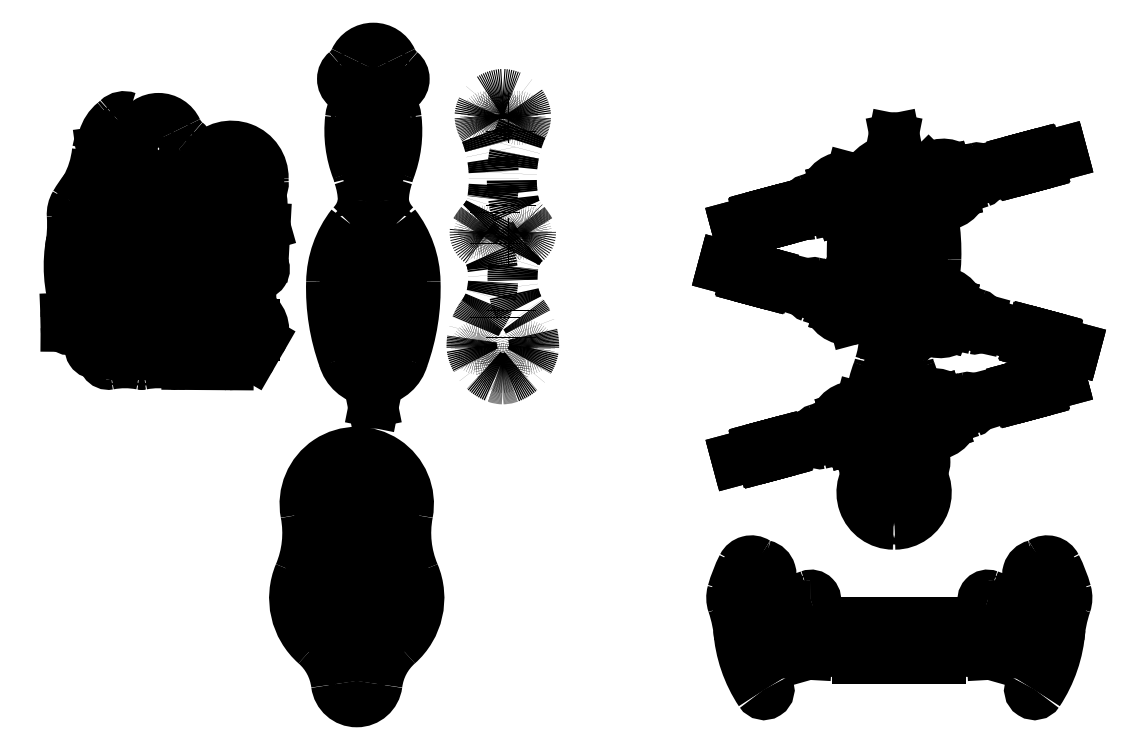
<metadata>
{"format":"dxf","ext":"dxf","renderer":"ezdxf+matplotlib","layout":"modelspace","background":"white","min_lineweight":24,"dpi":150}
</metadata>
<code>
0
SECTION
2
ENTITIES
0
INSERT
8
0
2
femur
10
180.9
20
-1.365
30
0
41
1
42
-1
43
1
50
270
0
INSERT
8
0
2
femur_tibia
10
61
20
-121
30
0
50
180
0
INSERT
8
0
2
femur_tibia
10
109.2
20
-2.129
30
0
50
180
0
INSERT
8
0
2
femur_tibia_control
10
73.87
20
-131.6
30
0
50
360
0
INSERT
8
0
2
femur
10
133.9
20
36.42
30
0
41
1
42
-1
43
1
0
INSERT
8
0
2
coxa
10
38.86
20
-95.71
30
0
50
180
0
INSERT
8
0
2
femur_tibia
10
102.8
20
-111.9
30
0
50
195
0
INSERT
8
0
2
femur_tibia
10
25.73
20
-33.2
30
0
50
65
0
INSERT
8
0
2
femur_tibia_control
10
95.01
20
20.63
30
0
50
180
0
INSERT
8
0
2
femur_tibia
10
186.9
20
-44.95
30
0
50
180
0
INSERT
8
0
2
femur_tibia
10
73.76
20
-106.6
30
0
50
380
0
INSERT
8
0
2
femur_tibia_control
10
91.51
20
9.49
30
0
50
360
0
INSERT
8
0
2
femur_tibia
10
103.3
20
-48
30
0
50
340
0
INSERT
8
0
2
tibia_middle
10
65.54
20
-38.14
30
0
50
460
0
INSERT
8
0
2
femur
10
121.9
20
-100.7
30
0
50
270
0
INSERT
8
0
2
coxa
10
171.3
20
-103.3
30
0
50
450
0
INSERT
8
0
2
coxa
10
84.3
20
-68.33
30
0
50
180
0
INSERT
8
0
2
femur_tibia
10
146.6
20
-86.18
30
0
50
90
0
INSERT
8
0
2
femur_tibia
10
133.3
20
-69.77
30
0
50
280
0
INSERT
8
0
2
tibia_front
10
118.7
20
-18.62
30
0
50
280
0
INSERT
8
0
2
tibia_rear
10
17.82
20
-2.558
30
0
41
1
42
-1
43
1
50
525
0
INSERT
8
0
2
thorax_top
10
290.9
20
7.678
30
0
50
90
0
INSERT
8
0
2
thorax_botom
10
420
20
20
30
0
50
450
0
INSERT
8
0
2
thorax_top
10
800
20
-100
30
0
50
270
0
INSERT
8
0
2
coxa
10
842.2
20
36.21
30
0
50
375
0
INSERT
8
0
2
coxa
10
839.2
20
-86.21
30
0
50
345
0
INSERT
8
0
2
coxa
10
833.2
20
-183.8
30
0
50
375
0
LINE
8
0
10
855.1
20
40.92
30
0
11
917.6
21
57.65
31
0
0
LINE
8
0
10
918.4
20
54.56
30
0
11
856
21
37.83
31
0
0
LINE
8
0
10
856
20
37.83
30
0
11
855.1
21
40.92
31
0
0
LINE
8
0
10
868.2
20
-92.75
30
0
11
930.6
21
-109.5
31
0
0
LINE
8
0
10
929.8
20
-112.6
30
0
11
867.4
21
-95.84
31
0
0
LINE
8
0
10
867.4
20
-95.84
30
0
11
868.2
21
-92.75
31
0
0
LINE
8
0
10
932
20
-153.2
30
0
11
932.7
21
-155.9
31
0
0
LINE
8
0
10
932.7
20
-155.9
30
0
11
912.4
21
-161.3
31
0
0
LINE
8
0
10
912.4
20
-161.3
30
0
11
911.7
21
-158.6
31
0
0
LINE
8
0
10
933.5
20
-159
30
0
11
913.2
21
-164.4
31
0
0
LINE
8
0
10
913.2
20
-164.4
30
0
11
914
21
-167.3
31
0
0
LINE
8
0
10
914
20
-167.3
30
0
11
934.3
21
-161.9
31
0
0
LINE
8
0
10
934.3
20
-161.9
30
0
11
933.5
21
-159
31
0
0
LINE
8
0
10
912.7
20
-158.4
30
0
11
915.6
21
-157.6
31
0
0
LINE
8
0
10
915.6
20
-157.6
30
0
11
915.3
21
-156.6
31
0
0
LINE
8
0
10
915.3
20
-156.6
30
0
11
912.4
21
-157.4
31
0
0
LINE
8
0
10
912.4
20
-157.4
30
0
11
912.7
21
-158.4
31
0
0
LINE
8
0
10
915
20
-167
30
0
11
917.9
21
-166.3
31
0
0
LINE
8
0
10
917.9
20
-166.3
30
0
11
918.1
21
-167.2
31
0
0
LINE
8
0
10
918.1
20
-167.2
30
0
11
915.3
21
-168
31
0
0
LINE
8
0
10
915.3
20
-168
30
0
11
915
21
-167
31
0
0
LINE
8
0
10
928.1
20
-154.2
30
0
11
931
21
-153.4
31
0
0
LINE
8
0
10
931
20
-153.4
30
0
11
930.8
21
-152.5
31
0
0
LINE
8
0
10
930.8
20
-152.5
30
0
11
927.9
21
-153.2
31
0
0
LINE
8
0
10
927.9
20
-153.2
30
0
11
928.1
21
-154.2
31
0
0
LINE
8
0
10
933.3
20
-162.1
30
0
11
930.4
21
-162.9
31
0
0
LINE
8
0
10
930.4
20
-162.9
30
0
11
930.7
21
-163.9
31
0
0
LINE
8
0
10
930.7
20
-163.9
30
0
11
933.6
21
-163.1
31
0
0
LINE
8
0
10
933.6
20
-163.1
30
0
11
933.3
21
-162.1
31
0
0
LINE
8
0
10
854.8
20
-176.8
30
0
11
917.3
21
-160
31
0
0
LINE
8
0
10
917.3
20
-160
30
0
11
918.1
21
-163.1
31
0
0
LINE
8
0
10
918.1
20
-163.1
30
0
11
855.6
21
-179.8
31
0
0
LINE
8
0
10
855.6
20
-179.8
30
0
11
854.8
21
-176.8
31
0
0
LINE
8
0
10
911.7
20
-158.6
30
0
11
932
21
-153.2
31
0
0
LINE
8
0
10
759.8
20
-383.1
30
0
11
840.2
21
-383.1
31
0
0
LINE
8
0
10
840.2
20
-383.1
30
0
11
840.2
21
-386
31
0
0
LINE
8
0
10
840.2
20
-386
30
0
11
759.8
21
-386
31
0
0
LINE
8
0
10
759.8
20
-386
30
0
11
759.8
21
-383.1
31
0
0
INSERT
8
0
2
femur
10
884.8
20
-402.9
30
0
50
360
0
LINE
8
0
10
818
20
-402
30
0
11
885.9
21
-402
31
0
0
LINE
8
0
10
885.9
20
-402
30
0
11
885.9
21
-404.8
31
0
0
LINE
8
0
10
885.9
20
-404.8
30
0
11
818
21
-404.8
31
0
0
LINE
8
0
10
818
20
-404.8
30
0
11
818
21
-402
31
0
0
INSERT
8
0
2
tibia_middle
10
948.5
20
-373
30
0
50
360
0
INSERT
8
0
2
femur_tibia
10
947.5
20
-393
30
0
50
170
0
INSERT
8
0
2
femur_tibia_control
10
916.1
20
-367.4
30
0
50
350
0
LINE
8
0
10
840.2
20
-419
30
0
11
759.8
21
-419
31
0
0
LINE
8
0
10
759.8
20
-419
30
0
11
759.8
21
-416.1
31
0
0
LINE
8
0
10
759.8
20
-416.1
30
0
11
840.2
21
-416.1
31
0
0
LINE
8
0
10
840.2
20
-416.1
30
0
11
840.2
21
-419
31
0
0
LINE
8
0
10
825
20
-416
30
0
11
823
21
-416
31
0
0
LINE
8
0
10
823
20
-416
30
0
11
823
21
-386
31
0
0
LINE
8
0
10
823
20
-386
30
0
11
825
21
-386
31
0
0
LINE
8
0
10
825
20
-386
30
0
11
825
21
-416
31
0
0
INSERT
8
0
2
femur
10
715.2
20
-402.9
30
0
41
1
42
-1
43
1
50
180
0
LINE
8
0
10
759.8
20
-416.1
30
0
11
759.8
21
-419
31
0
0
LINE
8
0
10
782
20
-402
30
0
11
714.1
21
-402
31
0
0
LINE
8
0
10
714.1
20
-402
30
0
11
714.1
21
-404.8
31
0
0
LINE
8
0
10
714.1
20
-404.8
30
0
11
782
21
-404.8
31
0
0
LINE
8
0
10
782
20
-404.8
30
0
11
782
21
-402
31
0
0
INSERT
8
0
2
tibia_middle
10
651.5
20
-373
30
0
41
1
42
-1
43
1
50
180
0
INSERT
8
0
2
femur_tibia
10
652.5
20
-393
30
0
41
1
42
-1
43
1
50
10
0
LINE
8
0
10
775
20
-416
30
0
11
777
21
-416
31
0
0
INSERT
8
0
2
femur_tibia_control
10
683.9
20
-367.4
30
0
41
1
42
-1
43
1
50
190
0
LINE
8
0
10
777
20
-416
30
0
11
777
21
-386
31
0
0
LINE
8
0
10
777
20
-386
30
0
11
775
21
-386
31
0
0
LINE
8
0
10
775
20
-386
30
0
11
775
21
-416
31
0
0
LINE
8
0
10
759.8
20
-383.1
30
0
11
759.8
21
-386
31
0
0
LINE
8
0
10
917.9
20
-160
30
0
11
955.6
21
-150
31
0
0
LINE
8
0
10
955.6
20
-150
30
0
11
956.4
21
-152.9
31
0
0
LINE
8
0
10
956.4
20
-152.9
30
0
11
918.7
21
-162.9
31
0
0
LINE
8
0
10
918.7
20
-162.9
30
0
11
917.9
21
-160
31
0
0
LINE
8
0
10
924.9
20
-115.4
30
0
11
925.2
21
-114.4
31
0
0
LINE
8
0
10
942.9
20
-109.9
30
0
11
945.8
21
-110.7
31
0
0
LINE
8
0
10
931.2
20
-109.8
30
0
11
968.9
21
-119.9
31
0
0
LINE
8
0
10
945.8
20
-110.7
30
0
11
946.1
21
-109.7
31
0
0
LINE
8
0
10
968.9
20
-119.9
30
0
11
968.1
21
-122.8
31
0
0
LINE
8
0
10
946.1
20
-109.7
30
0
11
943.2
21
-108.9
31
0
0
LINE
8
0
10
968.1
20
-122.8
30
0
11
930.4
21
-112.7
31
0
0
LINE
8
0
10
943.2
20
-108.9
30
0
11
942.9
21
-109.9
31
0
0
LINE
8
0
10
930.4
20
-112.7
30
0
11
931.2
21
-109.8
31
0
0
LINE
8
0
10
943.5
20
-119.3
30
0
11
940.6
21
-118.6
31
0
0
LINE
8
0
10
940.6
20
-118.6
30
0
11
940.4
21
-119.5
31
0
0
LINE
8
0
10
940.4
20
-119.5
30
0
11
943.3
21
-120.3
31
0
0
LINE
8
0
10
943.3
20
-120.3
30
0
11
943.5
21
-119.3
31
0
0
LINE
8
0
10
930.6
20
-109.5
30
0
11
929.8
21
-112.6
31
0
0
LINE
8
0
10
926.5
20
-105.5
30
0
11
946.8
21
-110.9
31
0
0
LINE
8
0
10
946.8
20
-110.9
30
0
11
946.1
21
-113.6
31
0
0
LINE
8
0
10
946.1
20
-113.6
30
0
11
925.8
21
-108.2
31
0
0
LINE
8
0
10
925.8
20
-108.2
30
0
11
926.5
21
-105.5
31
0
0
LINE
8
0
10
945.3
20
-116.7
30
0
11
925
21
-111.3
31
0
0
LINE
8
0
10
925
20
-111.3
30
0
11
924.2
21
-114.2
31
0
0
LINE
8
0
10
924.2
20
-114.2
30
0
11
944.5
21
-119.6
31
0
0
LINE
8
0
10
944.5
20
-119.6
30
0
11
945.3
21
-116.7
31
0
0
LINE
8
0
10
927.5
20
-105.7
30
0
11
930.4
21
-106.5
31
0
0
LINE
8
0
10
930.4
20
-106.5
30
0
11
930.7
21
-105.5
31
0
0
LINE
8
0
10
930.7
20
-105.5
30
0
11
927.8
21
-104.8
31
0
0
LINE
8
0
10
927.8
20
-104.8
30
0
11
927.5
21
-105.7
31
0
0
LINE
8
0
10
925.2
20
-114.4
30
0
11
928.1
21
-115.2
31
0
0
LINE
8
0
10
928.1
20
-115.2
30
0
11
927.8
21
-116.2
31
0
0
LINE
8
0
10
927.8
20
-116.2
30
0
11
924.9
21
-115.4
31
0
0
LINE
8
0
10
915.6
20
49.66
30
0
11
915.3
21
50.63
31
0
0
LINE
8
0
10
928.4
20
63.46
30
0
11
931.3
21
64.24
31
0
0
LINE
8
0
10
918.2
20
57.62
30
0
11
955.9
21
67.72
31
0
0
LINE
8
0
10
931.3
20
64.24
30
0
11
931.1
21
65.2
31
0
0
LINE
8
0
10
955.9
20
67.72
30
0
11
956.7
21
64.82
31
0
0
LINE
8
0
10
931.1
20
65.2
30
0
11
928.2
21
64.43
31
0
0
LINE
8
0
10
956.7
20
64.82
30
0
11
919
21
54.73
31
0
0
LINE
8
0
10
928.2
20
64.43
30
0
11
928.4
21
63.46
31
0
0
LINE
8
0
10
919
20
54.73
30
0
11
918.2
21
57.62
31
0
0
LINE
8
0
10
933.7
20
55.54
30
0
11
930.8
21
54.77
31
0
0
LINE
8
0
10
930.8
20
54.77
30
0
11
931
21
53.8
31
0
0
LINE
8
0
10
931
20
53.8
30
0
11
933.9
21
54.58
31
0
0
LINE
8
0
10
933.9
20
54.58
30
0
11
933.7
21
55.54
31
0
0
LINE
8
0
10
917.6
20
57.65
30
0
11
918.4
21
54.56
31
0
0
LINE
8
0
10
912
20
59.06
30
0
11
932.3
21
64.5
31
0
0
LINE
8
0
10
932.3
20
64.5
30
0
11
933
21
61.79
31
0
0
LINE
8
0
10
933
20
61.79
30
0
11
912.7
21
56.35
31
0
0
LINE
8
0
10
912.7
20
56.35
30
0
11
912
21
59.06
31
0
0
LINE
8
0
10
933.8
20
58.7
30
0
11
913.6
21
53.27
31
0
0
LINE
8
0
10
913.6
20
53.27
30
0
11
914.3
21
50.37
31
0
0
LINE
8
0
10
914.3
20
50.37
30
0
11
934.6
21
55.8
31
0
0
LINE
8
0
10
934.6
20
55.8
30
0
11
933.8
21
58.7
31
0
0
LINE
8
0
10
913
20
59.32
30
0
11
915.9
21
60.1
31
0
0
LINE
8
0
10
915.9
20
60.1
30
0
11
915.6
21
61.06
31
0
0
LINE
8
0
10
915.6
20
61.06
30
0
11
912.7
21
60.29
31
0
0
LINE
8
0
10
912.7
20
60.29
30
0
11
913
21
59.32
31
0
0
LINE
8
0
10
915.3
20
50.63
30
0
11
918.2
21
51.4
31
0
0
LINE
8
0
10
918.2
20
51.4
30
0
11
918.5
21
50.44
31
0
0
LINE
8
0
10
918.5
20
50.44
30
0
11
915.6
21
49.66
31
0
0
LINE
8
0
10
665.6
20
-216.5
30
0
11
666.3
21
-219.2
31
0
0
LINE
8
0
10
666.3
20
-219.2
30
0
11
686.6
21
-213.8
31
0
0
LINE
8
0
10
686.6
20
-213.8
30
0
11
685.9
21
-211.1
31
0
0
LINE
8
0
10
667.2
20
-222.3
30
0
11
687.4
21
-216.9
31
0
0
LINE
8
0
10
687.4
20
-216.9
30
0
11
688.2
21
-219.8
31
0
0
LINE
8
0
10
688.2
20
-219.8
30
0
11
667.9
21
-225.2
31
0
0
LINE
8
0
10
667.9
20
-225.2
30
0
11
667.2
21
-222.3
31
0
0
LINE
8
0
10
684.9
20
-211.3
30
0
11
682
21
-212.1
31
0
0
LINE
8
0
10
682
20
-212.1
30
0
11
681.8
21
-211.1
31
0
0
LINE
8
0
10
681.8
20
-211.1
30
0
11
684.7
21
-210.4
31
0
0
LINE
8
0
10
684.7
20
-210.4
30
0
11
684.9
21
-211.3
31
0
0
LINE
8
0
10
687.3
20
-220
30
0
11
684.4
21
-220.8
31
0
0
LINE
8
0
10
684.4
20
-220.8
30
0
11
684.6
21
-221.8
31
0
0
LINE
8
0
10
684.6
20
-221.8
30
0
11
687.5
21
-221
31
0
0
LINE
8
0
10
687.5
20
-221
30
0
11
687.3
21
-220
31
0
0
LINE
8
0
10
669.5
20
-215.5
30
0
11
666.6
21
-216.3
31
0
0
LINE
8
0
10
666.6
20
-216.3
30
0
11
666.3
21
-215.3
31
0
0
LINE
8
0
10
666.3
20
-215.3
30
0
11
669.2
21
-214.5
31
0
0
LINE
8
0
10
669.2
20
-214.5
30
0
11
669.5
21
-215.5
31
0
0
LINE
8
0
10
668.9
20
-224.9
30
0
11
671.8
21
-224.2
31
0
0
LINE
8
0
10
671.8
20
-224.2
30
0
11
672.1
21
-225.1
31
0
0
LINE
8
0
10
672.1
20
-225.1
30
0
11
669.2
21
-225.9
31
0
0
LINE
8
0
10
669.2
20
-225.9
30
0
11
668.9
21
-224.9
31
0
0
LINE
8
0
10
744.2
20
-198.4
30
0
11
681.8
21
-215.1
31
0
0
LINE
8
0
10
681.8
20
-215.1
30
0
11
682.6
21
-218.2
31
0
0
LINE
8
0
10
682.6
20
-218.2
30
0
11
745
21
-201.4
31
0
0
LINE
8
0
10
745
20
-201.4
30
0
11
744.2
21
-198.4
31
0
0
LINE
8
0
10
685.9
20
-211.1
30
0
11
665.6
21
-216.5
31
0
0
LINE
8
0
10
681.2
20
-215.4
30
0
11
643.5
21
-225.5
31
0
0
LINE
8
0
10
643.5
20
-225.5
30
0
11
644.3
21
-228.4
31
0
0
LINE
8
0
10
644.3
20
-228.4
30
0
11
682
21
-218.3
31
0
0
LINE
8
0
10
682
20
-218.3
30
0
11
681.2
21
-215.4
31
0
0
LINE
8
0
10
671.6
20
-58.79
30
0
11
671.9
21
-57.82
31
0
0
LINE
8
0
10
658.8
20
-44.99
30
0
11
655.9
21
-44.21
31
0
0
LINE
8
0
10
669
20
-50.82
30
0
11
631.3
21
-40.73
31
0
0
LINE
8
0
10
655.9
20
-44.21
30
0
11
656.1
21
-43.24
31
0
0
LINE
8
0
10
631.3
20
-40.73
30
0
11
630.5
21
-43.63
31
0
0
LINE
8
0
10
656.1
20
-43.24
30
0
11
659
21
-44.02
31
0
0
LINE
8
0
10
630.5
20
-43.63
30
0
11
668.2
21
-53.72
31
0
0
LINE
8
0
10
659
20
-44.02
30
0
11
658.8
21
-44.99
31
0
0
LINE
8
0
10
668.2
20
-53.72
30
0
11
669
21
-50.82
31
0
0
LINE
8
0
10
653.6
20
-52.9
30
0
11
656.5
21
-53.68
31
0
0
LINE
8
0
10
656.5
20
-53.68
30
0
11
656.2
21
-54.65
31
0
0
LINE
8
0
10
656.2
20
-54.65
30
0
11
653.3
21
-53.87
31
0
0
LINE
8
0
10
653.3
20
-53.87
30
0
11
653.6
21
-52.9
31
0
0
LINE
8
0
10
669.6
20
-50.8
30
0
11
668.8
21
-53.89
31
0
0
LINE
8
0
10
675.2
20
-49.39
30
0
11
654.9
21
-43.95
31
0
0
LINE
8
0
10
654.9
20
-43.95
30
0
11
654.2
21
-46.66
31
0
0
LINE
8
0
10
654.2
20
-46.66
30
0
11
674.5
21
-52.1
31
0
0
LINE
8
0
10
674.5
20
-52.1
30
0
11
675.2
21
-49.39
31
0
0
LINE
8
0
10
653.4
20
-49.75
30
0
11
673.6
21
-55.18
31
0
0
LINE
8
0
10
673.6
20
-55.18
30
0
11
672.9
21
-58.08
31
0
0
LINE
8
0
10
672.9
20
-58.08
30
0
11
652.6
21
-52.64
31
0
0
LINE
8
0
10
652.6
20
-52.64
30
0
11
653.4
21
-49.75
31
0
0
LINE
8
0
10
674.2
20
-49.13
30
0
11
671.3
21
-48.35
31
0
0
LINE
8
0
10
671.3
20
-48.35
30
0
11
671.6
21
-47.38
31
0
0
LINE
8
0
10
671.6
20
-47.38
30
0
11
674.5
21
-48.16
31
0
0
LINE
8
0
10
674.5
20
-48.16
30
0
11
674.2
21
-49.13
31
0
0
LINE
8
0
10
671.9
20
-57.82
30
0
11
669
21
-57.04
31
0
0
LINE
8
0
10
669
20
-57.04
30
0
11
668.7
21
-58.01
31
0
0
LINE
8
0
10
668.7
20
-58.01
30
0
11
671.6
21
-58.79
31
0
0
LINE
8
0
10
687.2
20
1.336
30
0
11
686.9
21
2.302
31
0
0
LINE
8
0
10
669.2
20
6.855
30
0
11
666.3
21
6.078
31
0
0
LINE
8
0
10
680.9
20
6.896
30
0
11
643.2
21
-3.198
31
0
0
LINE
8
0
10
666.3
20
6.078
30
0
11
666
21
7.044
31
0
0
LINE
8
0
10
643.2
20
-3.198
30
0
11
644
21
-6.096
31
0
0
INSERT
8
0
2
coxa
10
747.8
20
23.79
30
0
41
1
42
-1
43
1
50
195
0
LINE
8
0
10
666
20
7.044
30
0
11
668.9
21
7.82
31
0
0
INSERT
8
0
2
coxa
10
750.8
20
-73.79
30
0
41
1
42
-1
43
1
50
165
0
LINE
8
0
10
644
20
-6.096
30
0
11
681.7
21
3.998
31
0
0
INSERT
8
0
2
coxa
10
756.8
20
-196.2
30
0
41
1
42
-1
43
1
50
195
0
LINE
8
0
10
668.9
20
7.82
30
0
11
669.2
21
6.855
31
0
0
LINE
8
0
10
681.7
20
3.998
30
0
11
680.9
21
6.896
31
0
0
LINE
8
0
10
743.9
20
23.98
30
0
11
681.5
21
7.251
31
0
0
LINE
8
0
10
668.6
20
-2.615
30
0
11
671.5
21
-1.839
31
0
0
LINE
8
0
10
671.5
20
-1.839
30
0
11
671.8
21
-2.805
31
0
0
LINE
8
0
10
682.3
20
4.165
30
0
11
744.7
21
20.89
31
0
0
LINE
8
0
10
671.8
20
-2.805
30
0
11
668.9
21
-3.581
31
0
0
LINE
8
0
10
744.7
20
20.89
30
0
11
743.9
21
23.98
31
0
0
LINE
8
0
10
668.9
20
-3.581
30
0
11
668.6
21
-2.615
31
0
0
LINE
8
0
10
681.5
20
7.251
30
0
11
682.3
21
4.165
31
0
0
LINE
8
0
10
685.6
20
11.25
30
0
11
665.3
21
5.819
31
0
0
LINE
8
0
10
665.3
20
5.819
30
0
11
666
21
3.11
31
0
0
LINE
8
0
10
666
20
3.11
30
0
11
686.3
21
8.545
31
0
0
LINE
8
0
10
686.3
20
8.545
30
0
11
685.6
21
11.25
31
0
0
LINE
8
0
10
666.9
20
0.02372
30
0
11
687.1
21
5.459
31
0
0
LINE
8
0
10
687.1
20
5.459
30
0
11
687.9
21
2.561
31
0
0
LINE
8
0
10
687.9
20
2.561
30
0
11
667.6
21
-2.874
31
0
0
LINE
8
0
10
667.6
20
-2.874
30
0
11
666.9
21
0.02372
31
0
0
LINE
8
0
10
684.6
20
11
30
0
11
681.7
21
10.22
31
0
0
LINE
8
0
10
681.7
20
10.22
30
0
11
681.5
21
11.19
31
0
0
LINE
8
0
10
681.5
20
11.19
30
0
11
684.4
21
11.96
31
0
0
LINE
8
0
10
684.4
20
11.96
30
0
11
684.6
21
11
31
0
0
LINE
8
0
10
686.9
20
2.302
30
0
11
684.1
21
1.526
31
0
0
LINE
8
0
10
684.1
20
1.526
30
0
11
684.3
21
0.5599
31
0
0
LINE
8
0
10
684.3
20
0.5599
30
0
11
687.2
21
1.336
31
0
0
LINE
8
0
10
732.1
20
-67.53
30
0
11
669.6
21
-50.8
31
0
0
LINE
8
0
10
668.8
20
-53.89
30
0
11
731.3
21
-70.62
31
0
0
LINE
8
0
10
731.3
20
-70.62
30
0
11
732.1
21
-67.53
31
0
0
INSERT
8
0
2
abdomen
10
280
20
-447
30
0
0
INSERT
8
0
2
jaw
10
785
20
-239.6
30
0
0
INSERT
8
0
2
jaw
10
805
20
-239.6
30
0
41
1
42
-1
43
1
50
180
0
INSERT
8
0
2
head
10
90
20
37
30
0
50
180
0
INSERT
8
0
2
jaw
10
57.16
20
91.68
30
0
0
INSERT
8
0
2
jaw
10
180.9
20
37.53
30
0
50
230
0
INSERT
8
0
2
thorax_botom
10
795
20
-110
30
0
50
630
0
ENDSEC
0
EOF

</code>
